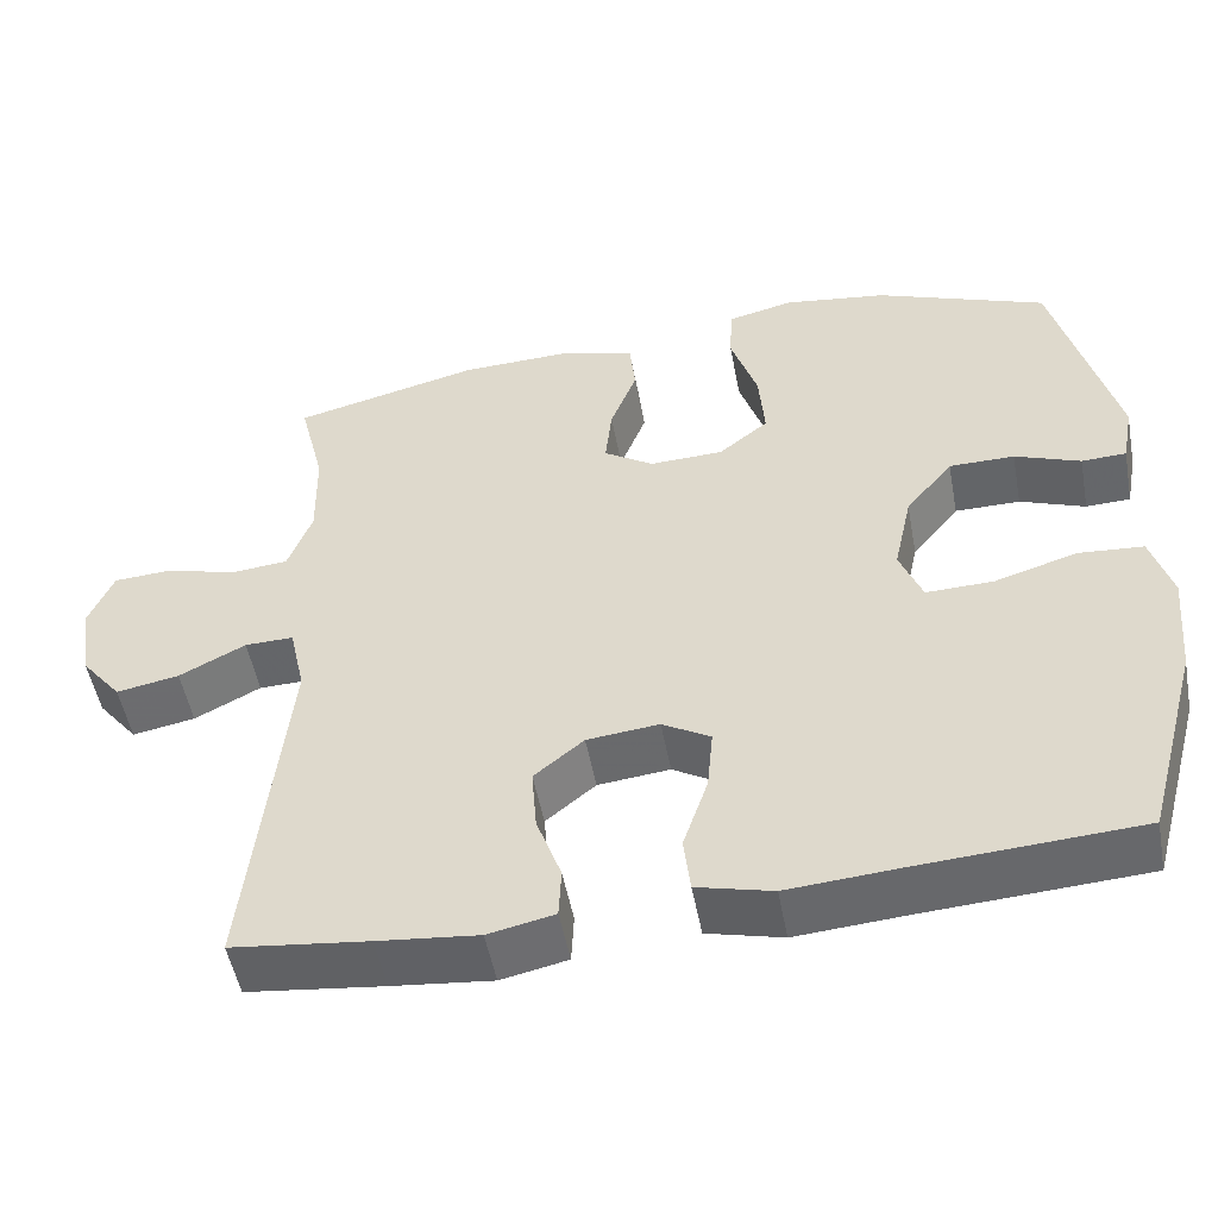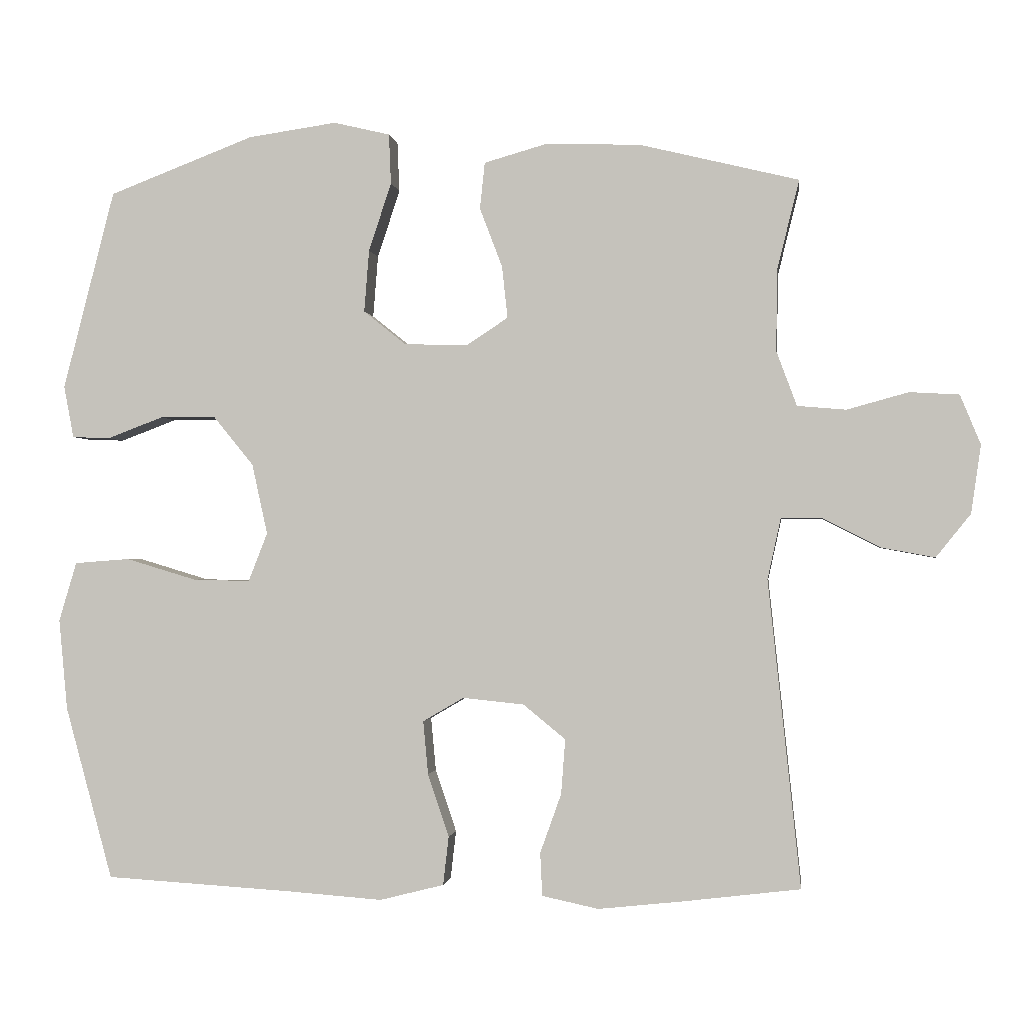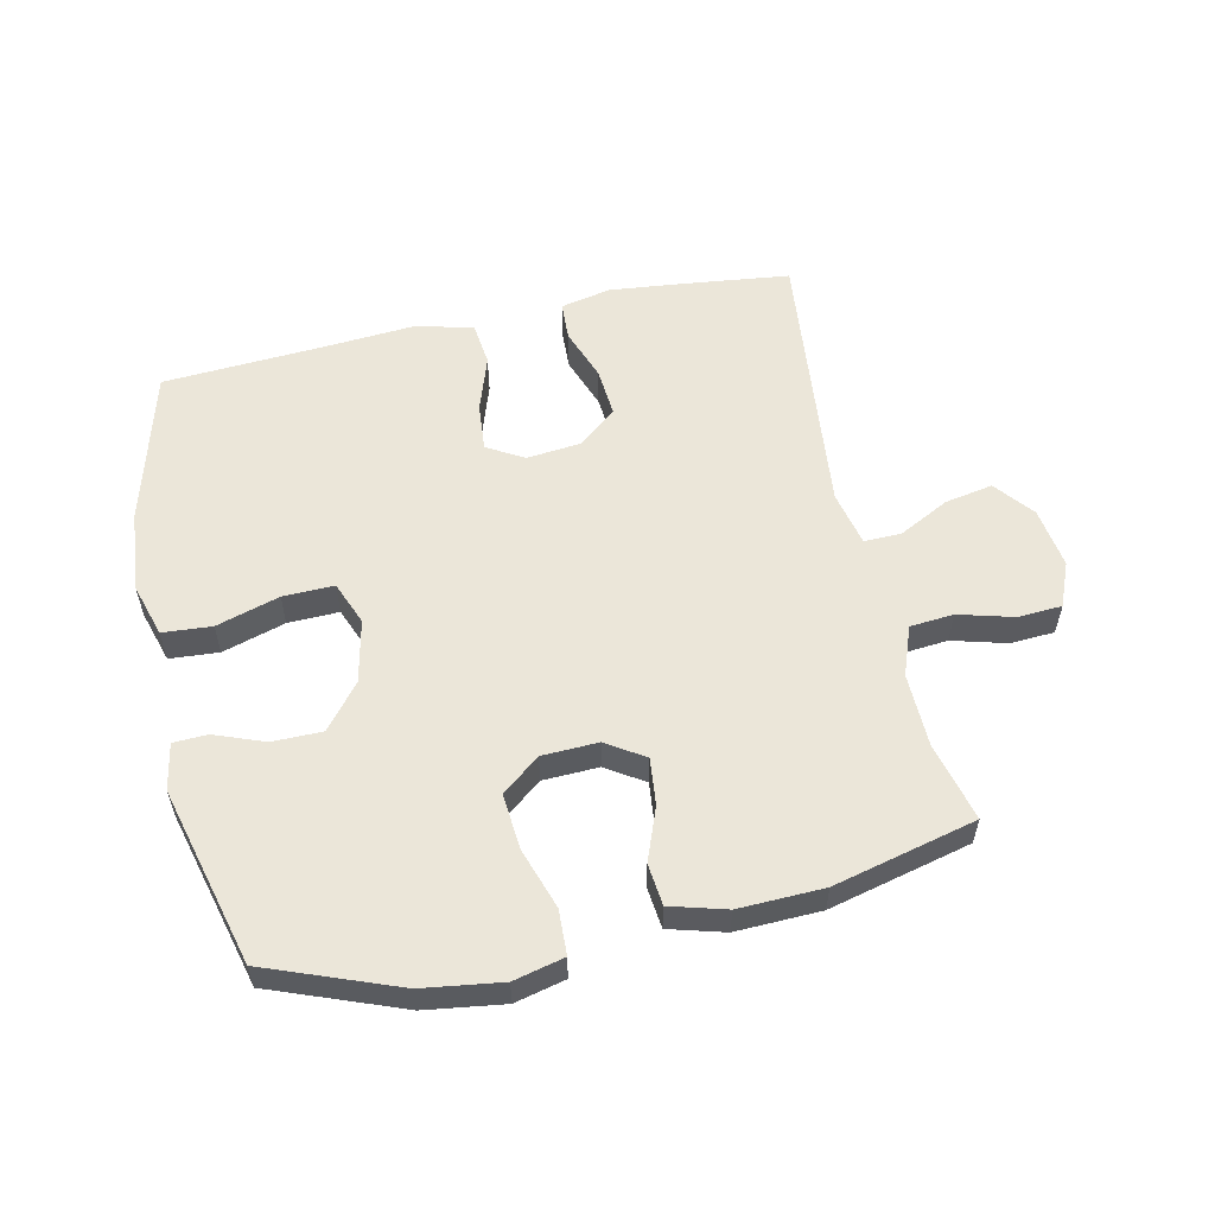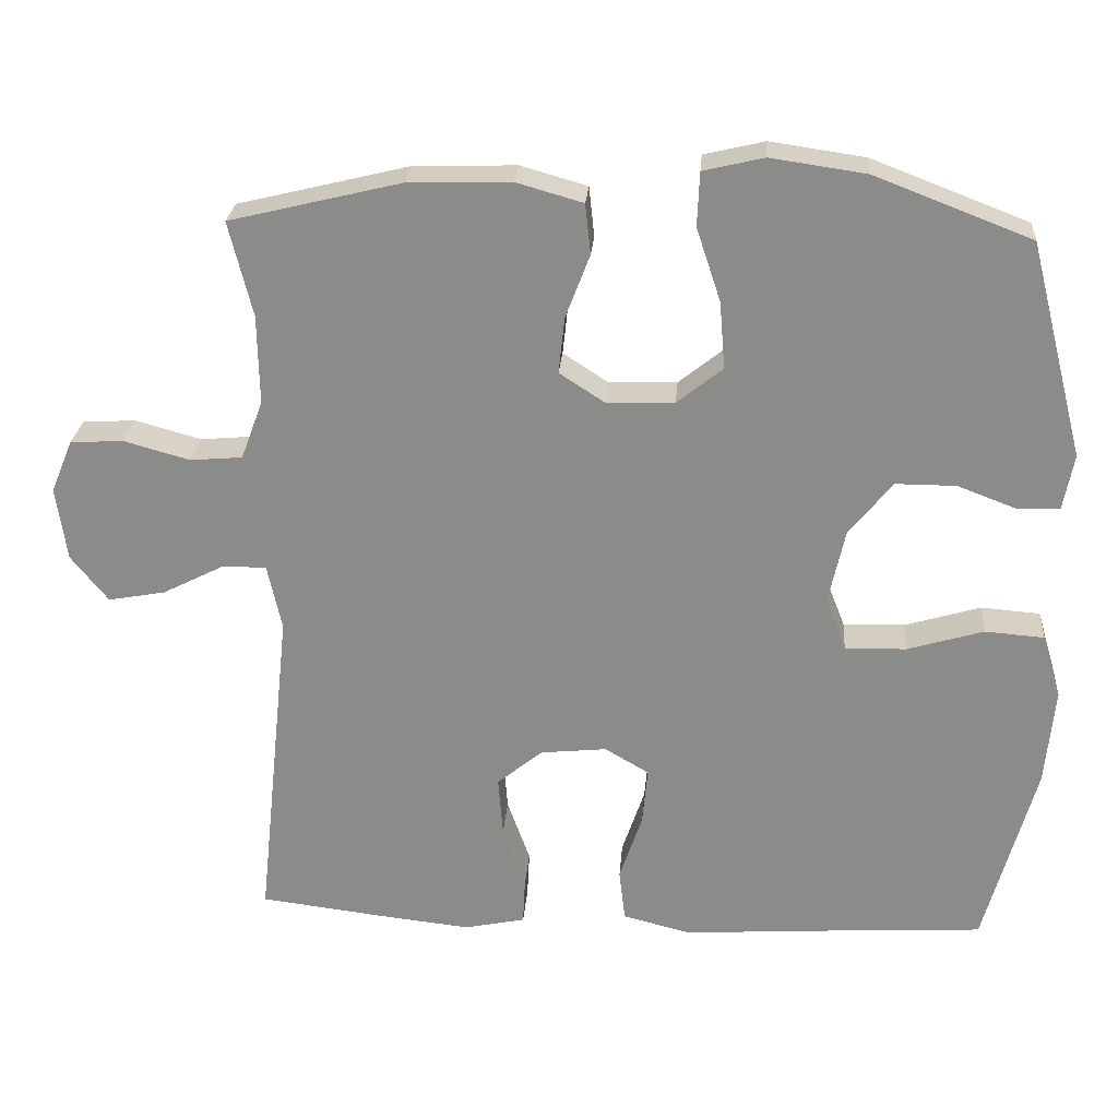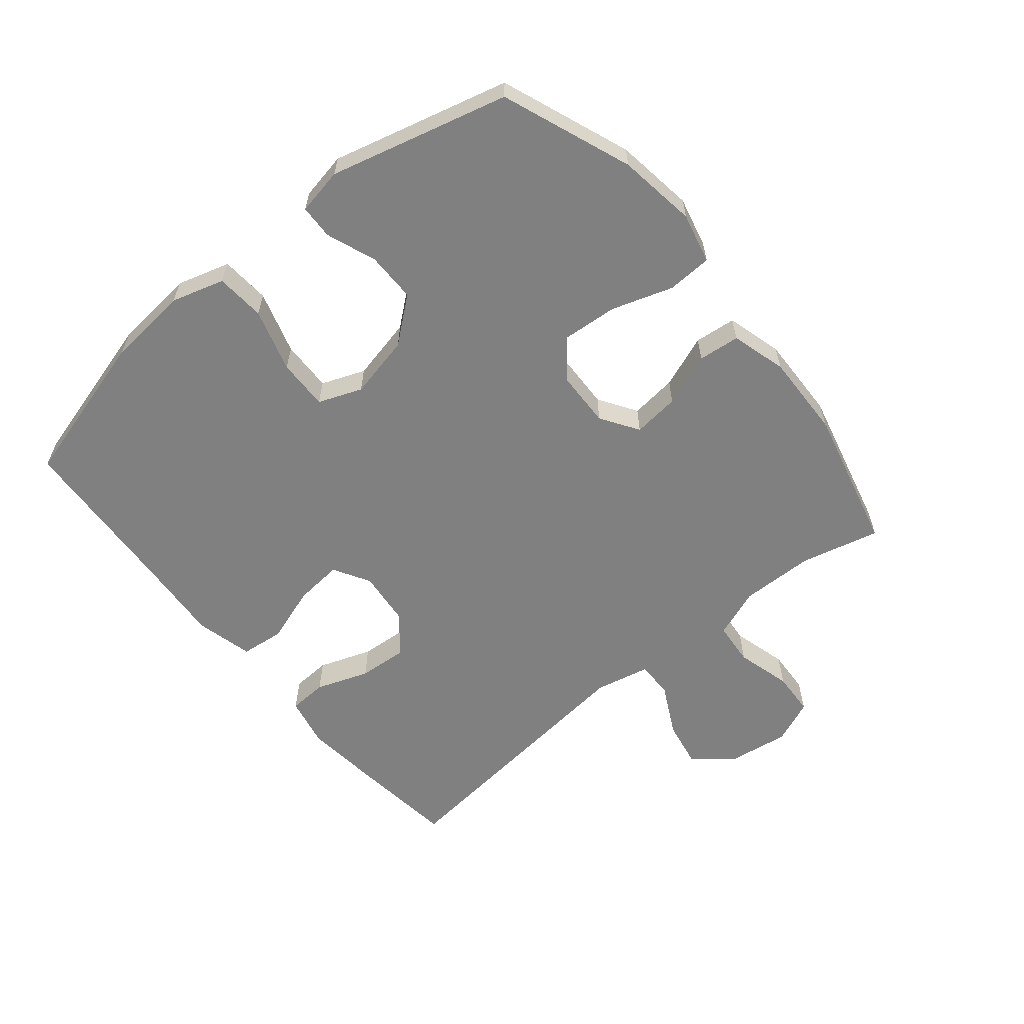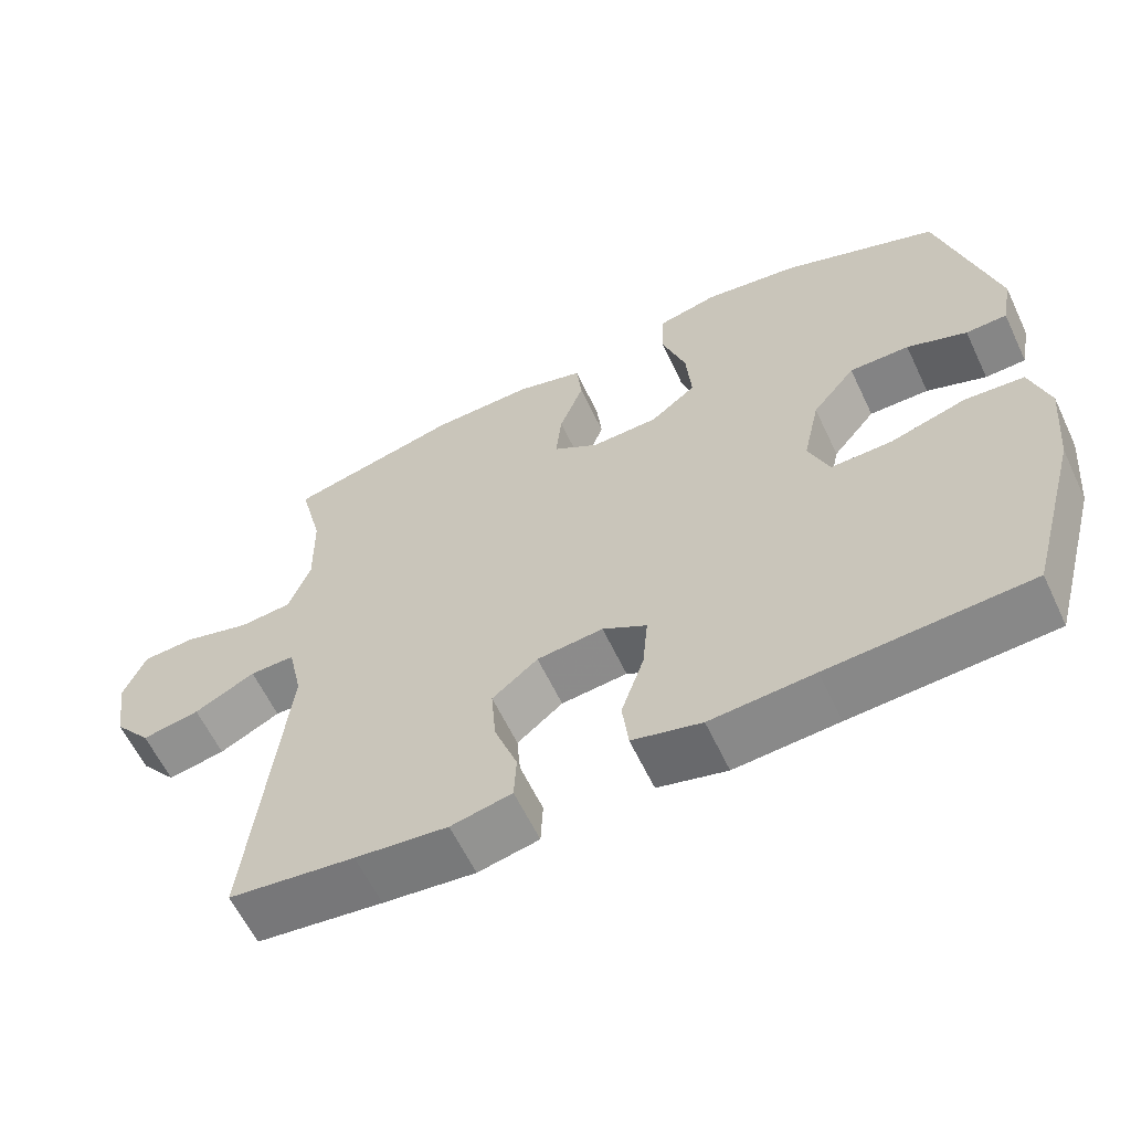
<metadata>
{"format":"obj","ext":"obj","renderer":"f3d","projection":"perspective","resolution":1024,"background":"white","views":[{"elev":-51.4,"azim":-169.4,"up":"+Z"},{"elev":-1.2,"azim":7.3,"up":"+Z"},{"elev":56.6,"azim":-12.5,"up":"+Y"},{"elev":25.6,"azim":-175.6,"up":"+Z"},{"elev":-60.1,"azim":-50.5,"up":"+Y"},{"elev":-61.1,"azim":-154.7,"up":"+Z"}]}
</metadata>
<code>
v -0.5 0.07 -0.5
v -0.567 0.07 -0.255
v -0.579 0.07 -0.126
v -0.554 0.07 -0.042
v -0.476 0.07 -0.036
v -0.376 0.07 -0.066
v -0.295 0.07 -0.068
v -0.268 0.07 0.001
v -0.29 0.07 0.101
v -0.347 0.07 0.171
v -0.426 0.07 0.171
v -0.505 0.07 0.141
v -0.559 0.07 0.143
v -0.573 0.07 0.217
v -0.5 0.07 0.5
v -0.294 0.07 0.579
v -0.169 0.07 0.597
v -0.089 0.07 0.578
v -0.086 0.07 0.507
v -0.118 0.07 0.41
v -0.125 0.07 0.322
v -0.065 0.07 0.274
v 0.024 0.07 0.271
v 0.084 0.07 0.31
v 0.076 0.07 0.384
v 0.044 0.07 0.468
v 0.051 0.07 0.534
v 0.139 0.07 0.559
v 0.274 0.07 0.555
v 0.5 0.07 0.5
v 0.469 0.07 0.375
v 0.467 0.07 0.258
v 0.496 0.07 0.18
v 0.565 0.07 0.174
v 0.652 0.07 0.198
v 0.722 0.07 0.194
v 0.751 0.07 0.124
v 0.737 0.07 0.027
v 0.688 0.07 -0.034
v 0.612 0.07 -0.02
v 0.532 0.07 0.021
v 0.473 0.07 0.022
v 0.454 0.07 -0.065
v 0.5 0.07 -0.5
v 0.335 0.07 -0.52
v 0.214 0.07 -0.533
v 0.134 0.07 -0.516
v 0.131 0.07 -0.455
v 0.161 0.07 -0.371
v 0.167 0.07 -0.293
v 0.107 0.07 -0.244
v 0.02 0.07 -0.235
v -0.038 0.07 -0.269
v -0.031 0.07 -0.345
v -0.001 0.07 -0.434
v -0.009 0.07 -0.503
v -0.1 0.07 -0.526
v -0.236 0.07 -0.516
v -0.5 0 -0.5
v -0.567 0 -0.255
v -0.579 0 -0.126
v -0.554 0 -0.042
v -0.476 0 -0.036
v -0.376 0 -0.066
v -0.295 0 -0.068
v -0.268 0 0.001
v -0.29 0 0.101
v -0.347 0 0.171
v -0.426 0 0.171
v -0.505 0 0.141
v -0.559 0 0.143
v -0.573 0 0.217
v -0.5 0 0.5
v -0.294 0 0.579
v -0.169 0 0.597
v -0.089 0 0.578
v -0.086 0 0.507
v -0.118 0 0.41
v -0.125 0 0.322
v -0.065 0 0.274
v 0.024 0 0.271
v 0.084 0 0.31
v 0.076 0 0.384
v 0.044 0 0.468
v 0.051 0 0.534
v 0.139 0 0.559
v 0.274 0 0.555
v 0.5 0 0.5
v 0.469 0 0.375
v 0.467 0 0.258
v 0.496 0 0.18
v 0.565 0 0.174
v 0.652 0 0.198
v 0.722 0 0.194
v 0.751 0 0.124
v 0.737 0 0.027
v 0.688 0 -0.034
v 0.612 0 -0.02
v 0.532 0 0.021
v 0.473 0 0.022
v 0.454 0 -0.065
v 0.5 0 -0.5
v 0.335 0 -0.52
v 0.214 0 -0.533
v 0.134 0 -0.516
v 0.131 0 -0.455
v 0.161 0 -0.371
v 0.167 0 -0.293
v 0.107 0 -0.244
v 0.02 0 -0.235
v -0.038 0 -0.269
v -0.031 0 -0.345
v -0.001 0 -0.434
v -0.009 0 -0.503
v -0.1 0 -0.526
v -0.236 0 -0.516
f 55 56 57 58
f 54 55 58 1
f 53 54 1 2
f 52 53 2 3
f 51 52 3 4
f 46 47 48 49
f 46 49 50
f 43 44 45 46
f 42 43 46 50
f 38 39 40 41
f 38 41 42
f 37 38 42
f 34 35 36 37
f 33 34 37 42
f 32 33 42 50
f 28 29 30 31
f 25 26 27 28
f 24 25 28 31
f 23 24 31 32
f 17 18 19 20
f 17 20 21
f 16 17 21
f 15 16 21
f 14 15 21 22
f 11 12 13 14
f 10 11 14 22
f 51 4 5 6
f 51 6 7
f 23 32 50 51
f 23 51 7 8
f 9 10 22 23
f 8 9 23
f 116 115 114 113
f 59 116 113 112
f 60 59 112 111
f 61 60 111 110
f 62 61 110 109
f 107 106 105 104
f 108 107 104
f 104 103 102 101
f 108 104 101 100
f 99 98 97 96
f 100 99 96
f 100 96 95
f 95 94 93 92
f 100 95 92 91
f 108 100 91 90
f 89 88 87 86
f 86 85 84 83
f 89 86 83 82
f 90 89 82 81
f 78 77 76 75
f 79 78 75
f 79 75 74
f 79 74 73
f 80 79 73 72
f 72 71 70 69
f 80 72 69 68
f 64 63 62 109
f 65 64 109
f 109 108 90 81
f 66 65 109 81
f 81 80 68 67
f 81 67 66
f 1 59 60 2
f 2 60 61 3
f 3 61 62 4
f 4 62 63 5
f 5 63 64 6
f 6 64 65 7
f 7 65 66 8
f 8 66 67 9
f 9 67 68 10
f 10 68 69 11
f 11 69 70 12
f 12 70 71 13
f 13 71 72 14
f 14 72 73 15
f 15 73 74 16
f 16 74 75 17
f 17 75 76 18
f 18 76 77 19
f 19 77 78 20
f 20 78 79 21
f 21 79 80 22
f 22 80 81 23
f 23 81 82 24
f 24 82 83 25
f 25 83 84 26
f 26 84 85 27
f 27 85 86 28
f 28 86 87 29
f 29 87 88 30
f 30 88 89 31
f 31 89 90 32
f 32 90 91 33
f 33 91 92 34
f 34 92 93 35
f 35 93 94 36
f 36 94 95 37
f 37 95 96 38
f 38 96 97 39
f 39 97 98 40
f 40 98 99 41
f 41 99 100 42
f 42 100 101 43
f 43 101 102 44
f 44 102 103 45
f 45 103 104 46
f 46 104 105 47
f 47 105 106 48
f 48 106 107 49
f 49 107 108 50
f 50 108 109 51
f 51 109 110 52
f 52 110 111 53
f 53 111 112 54
f 54 112 113 55
f 55 113 114 56
f 56 114 115 57
f 57 115 116 58
f 58 116 59 1

</code>
